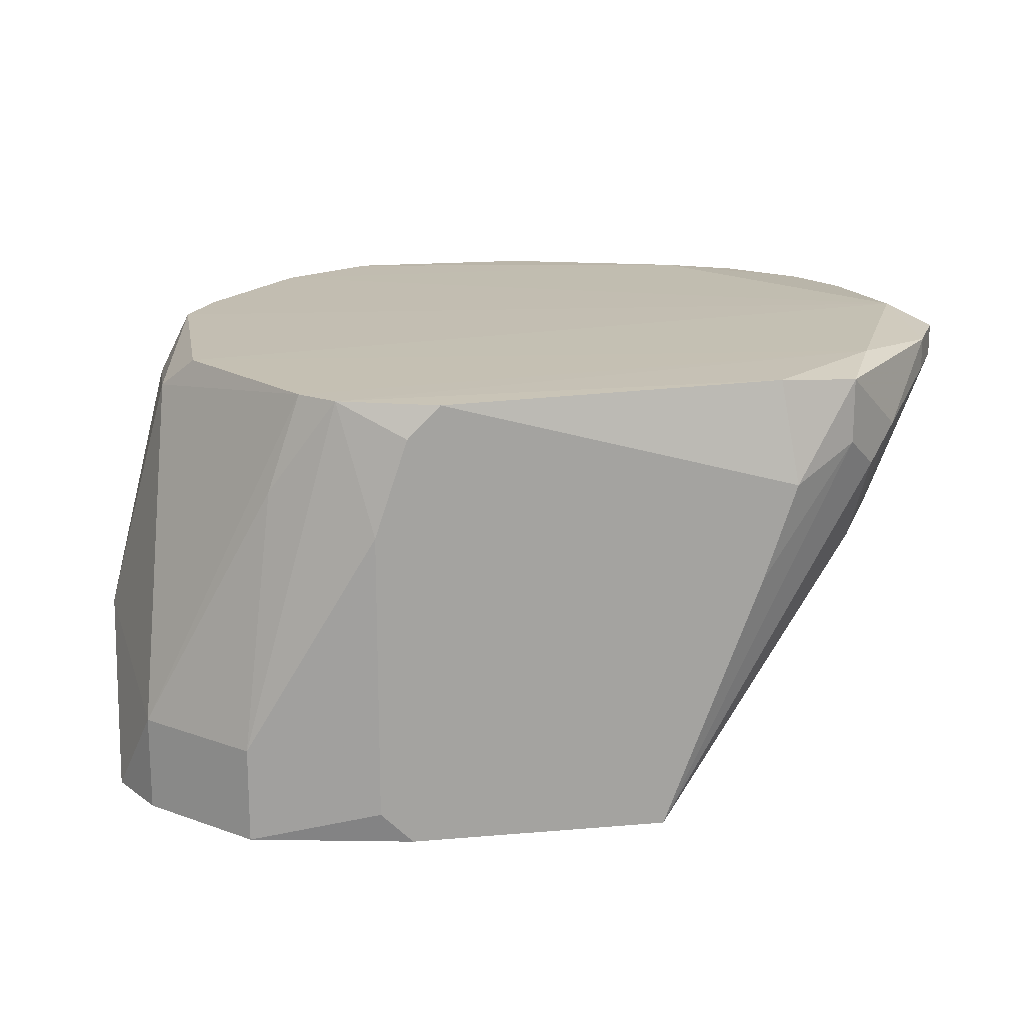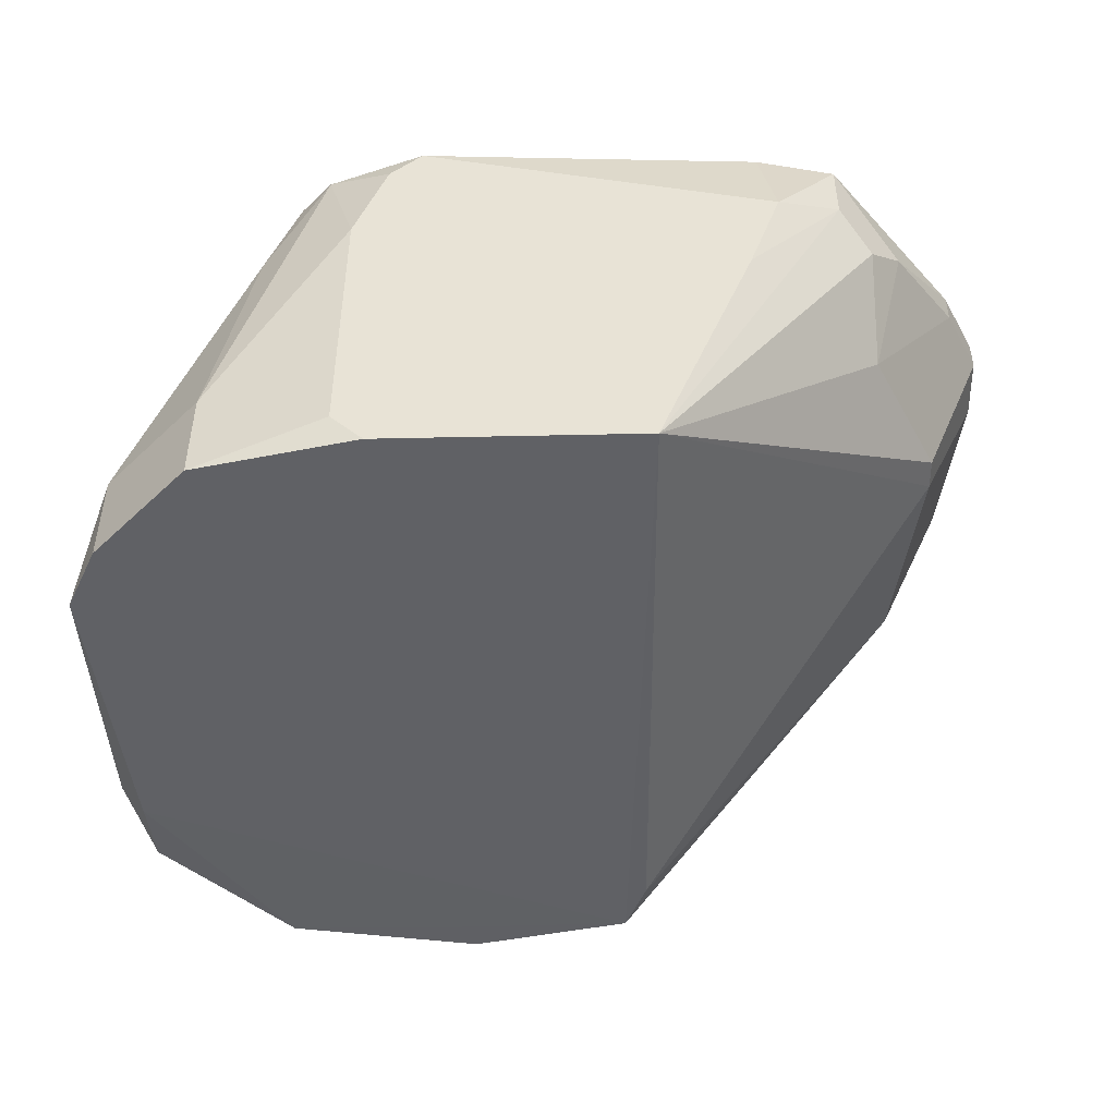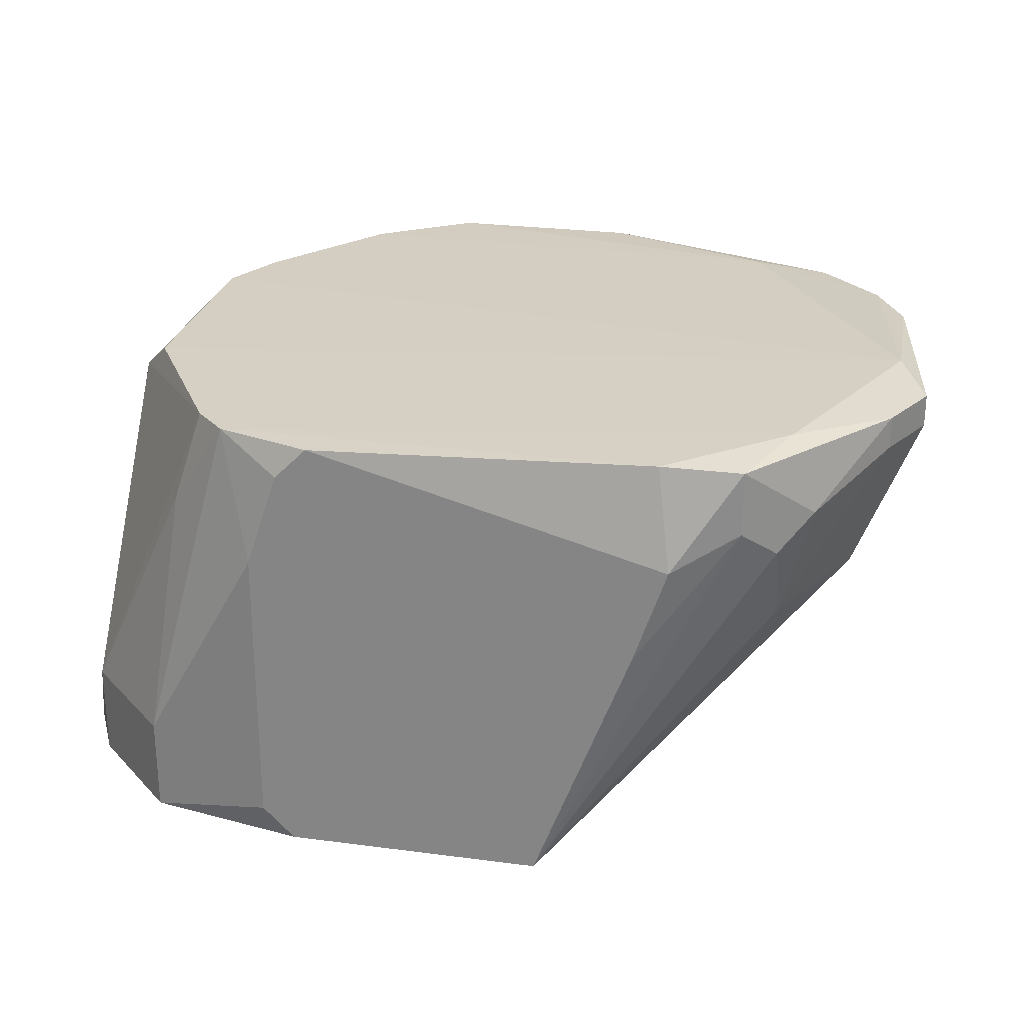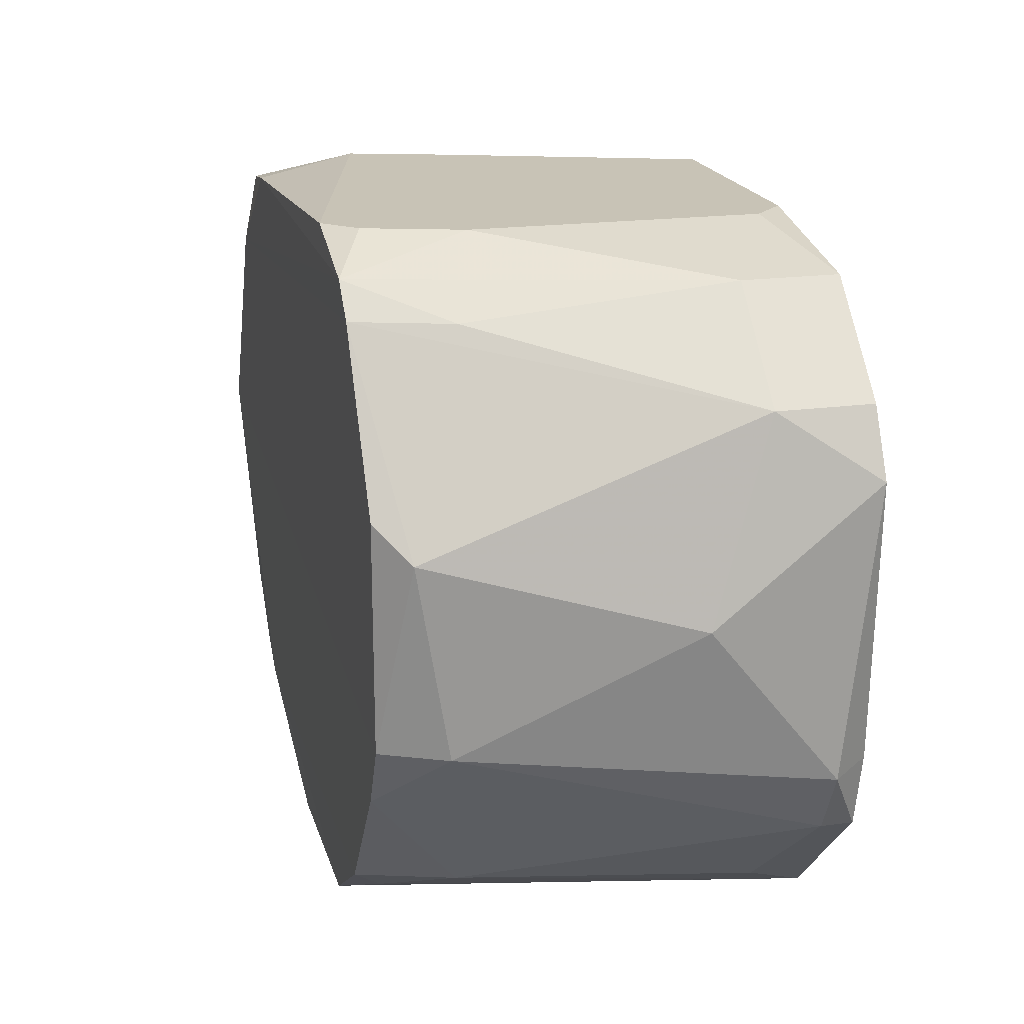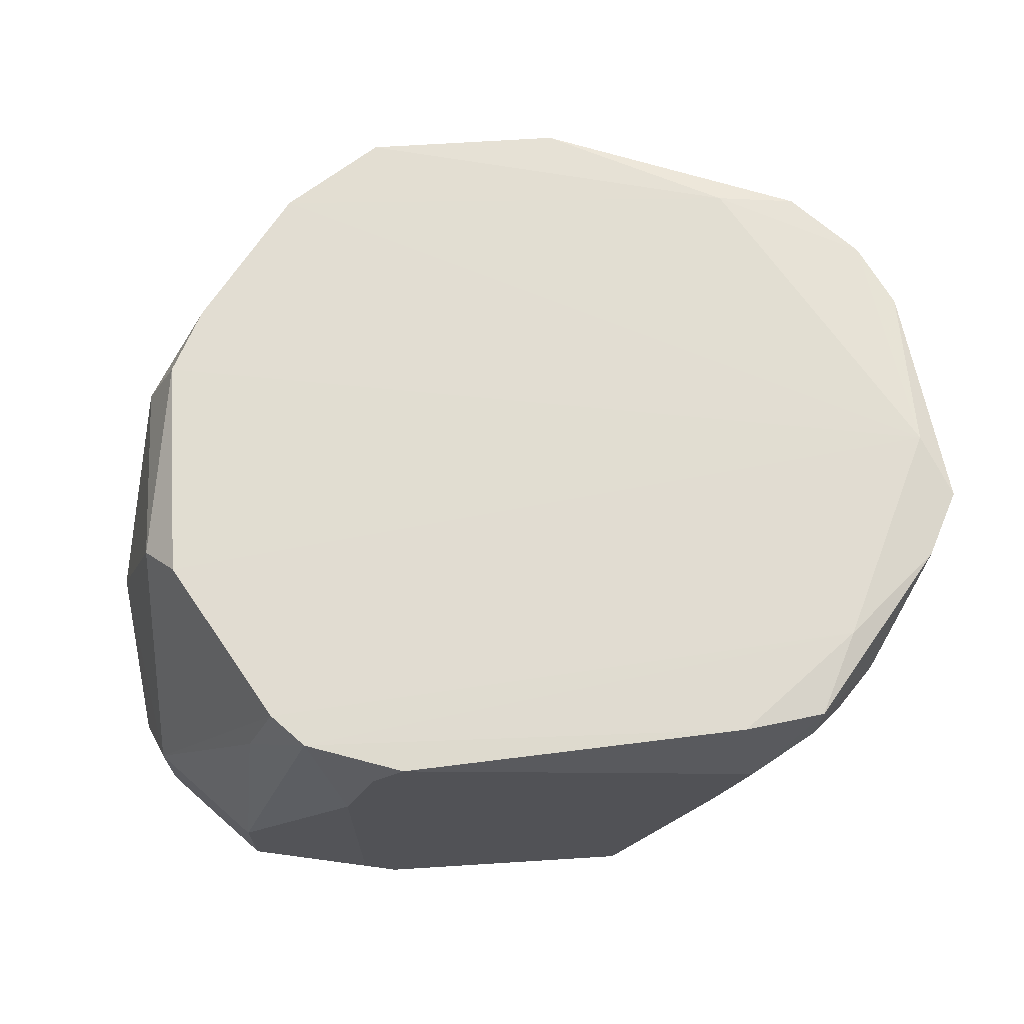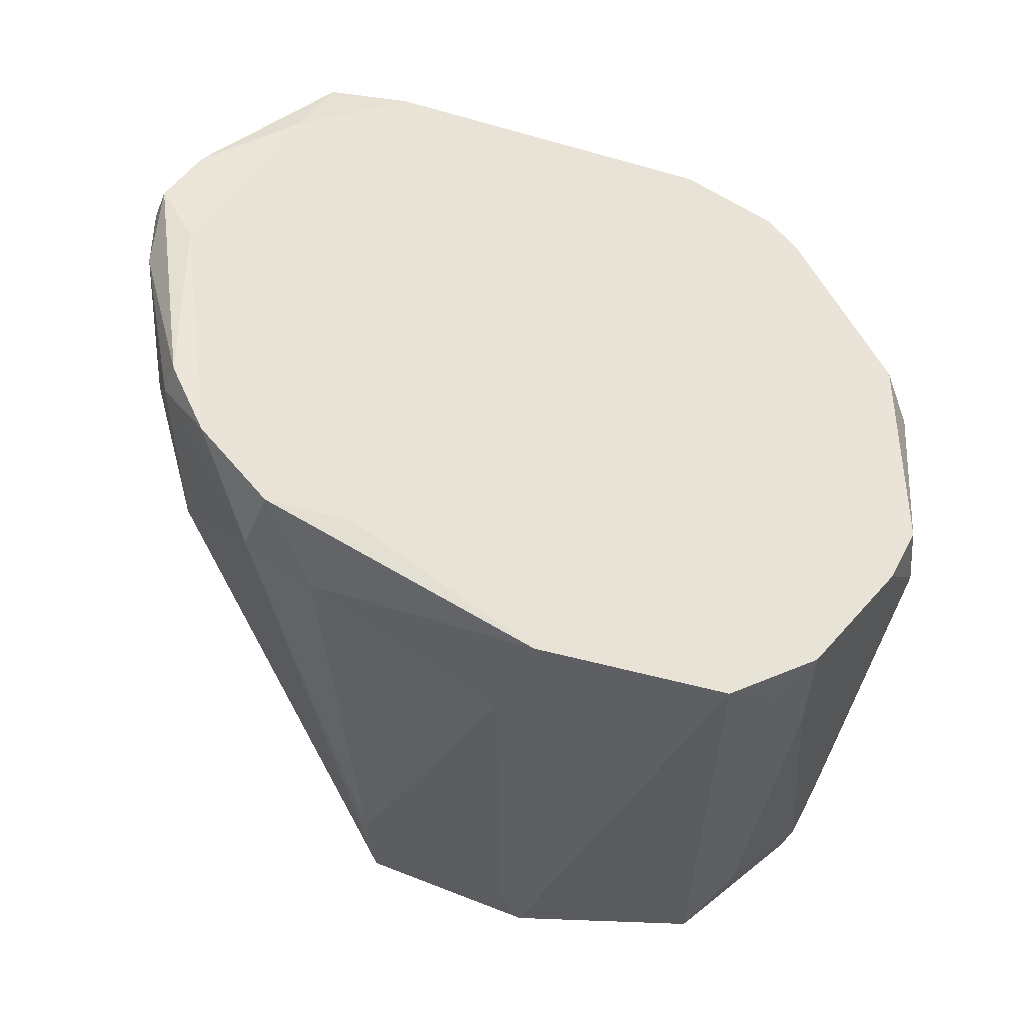
<metadata>
{"format":"obj","ext":"obj","renderer":"f3d","projection":"perspective","resolution":1024,"background":"white","views":[{"elev":17.5,"azim":-9.7,"up":"+Y"},{"elev":-47.5,"azim":1.4,"up":"+Y"},{"elev":26.0,"azim":11.8,"up":"+Y"},{"elev":19.4,"azim":-104.6,"up":"+Z"},{"elev":68.4,"azim":-3.6,"up":"+Y"},{"elev":-40.1,"azim":158.9,"up":"+Z"}]}
</metadata>
<code>
v 0.00302 0.007748 0.02002
v 0.01497 0.01116 0.006357
v -0.02088 0.01287 0.01831
v -0.01576 0.01287 -0.01755
v -0.005517 -0.01103 -0.01584
v 0.01343 0.01354 0.00316
v -0.003809 -0.01103 0.02002
v -0.03283 -0.009326 -0.005595
v -0.02771 0.01287 -0.003888
v 0.008142 0.01287 -0.01242
v 0.006435 0.01287 0.01831
v 0.01156 0.002626 0.004649
v -0.01747 0.01116 0.02002
v -0.0243 -0.01103 -0.01584
v -0.02601 -0.01103 0.01831
v -0.02088 0.01287 -0.01413
v -0.02771 0.01287 0.008064
v -0.005517 0.01287 -0.01755
v 0.01326 0.01287 -0.005595
v 0.01326 0.01287 0.009771
v 0.008142 0.007748 0.0166
v 0.002227 0.01318 0.01899
v -0.004362 -0.01094 -0.01313
v -0.01405 -0.01103 -0.01755
v -0.03133 -0.01137 -0.005274
v -0.02601 -0.005911 0.01831
v -0.01918 -0.009326 0.02002
v -0.02601 0.01287 -0.007302
v 0.003977 0.0132 -0.0127
v -0.03113 -0.009326 -0.00901
v -0.02259 0.007748 -0.01413
v 0.008434 0.01336 0.01409
v -0.03283 -0.002496 0.002942
v 0.004728 0.009455 -0.01413
v 0.01156 0.01287 -0.00901
v 0.01497 0.01287 0.006357
v 0.01326 0.009455 -0.003888
v 0.006435 0.009455 0.01831
v 0.00985 0.009455 0.01489
v 0.008142 0.002626 0.01319
v -0.01576 0.01287 0.02002
v -0.005517 0.007748 -0.01755
v -0.01747 -0.01103 0.02002
v -0.03283 -0.01103 0.009771
v -0.0156 -0.01112 -0.01586
v -0.01918 0.006041 0.02002
v -0.03113 -0.005911 0.01319
v -0.02942 0.009455 -0.003888
v -0.03113 -0.01103 -0.00901
v -0.01918 0.01116 -0.01584
v -0.02601 -0.007619 -0.01413
v -0.02259 0.01287 0.0166
v 0.008142 0.009455 -0.01242
v 0.01497 0.01116 0.002942
v 0.01326 0.01116 -0.005595
v 0.00985 0.002626 -0.005595
v 0.001313 0.002626 0.02002
v 0.01326 0.01116 0.009771
v 0.01156 0.002626 0.006357
v -0.01235 -0.009326 -0.01755
v -0.003809 -0.007619 -0.01584
v -0.03113 -0.01103 0.01319
v -0.0243 0.007748 0.0166
v -0.02942 0.01116 0.006357
f 13 7 1
f 17 6 9
f 22 1 11
f 23 12 7
f 23 7 5
f 24 14 4
f 24 4 18
f 25 5 7
f 27 7 13
f 27 26 15
f 28 9 6
f 28 6 16
f 29 16 6
f 29 4 16
f 29 18 4
f 29 10 18
f 31 28 16
f 32 6 17
f 32 3 22
f 32 22 11
f 32 20 6
f 32 11 20
f 34 18 10
f 35 6 19
f 35 29 6
f 35 10 29
f 36 19 6
f 36 20 2
f 36 6 20
f 38 11 1
f 38 7 21
f 39 20 11
f 39 38 21
f 39 11 38
f 40 21 7
f 40 39 21
f 41 22 3
f 41 3 13
f 41 13 1
f 41 1 22
f 42 24 18
f 42 18 34
f 43 25 7
f 43 15 25
f 43 27 15
f 43 7 27
f 44 8 25
f 44 33 8
f 45 24 5
f 45 5 25
f 45 25 14
f 45 14 24
f 46 13 3
f 46 3 26
f 46 27 13
f 46 26 27
f 47 33 44
f 47 15 26
f 48 30 8
f 48 9 28
f 48 31 30
f 48 28 31
f 48 8 33
f 49 25 8
f 49 8 30
f 49 30 14
f 49 14 25
f 50 31 16
f 50 16 4
f 50 4 14
f 50 14 31
f 51 31 14
f 51 14 30
f 51 30 31
f 52 32 17
f 52 3 32
f 53 34 10
f 53 10 35
f 54 36 2
f 54 19 36
f 54 2 12
f 54 12 37
f 55 35 19
f 55 54 37
f 55 19 54
f 55 53 35
f 56 23 5
f 56 55 37
f 56 5 53
f 56 53 55
f 56 37 12
f 56 12 23
f 57 38 1
f 57 1 7
f 57 7 38
f 58 2 20
f 58 20 39
f 58 40 2
f 58 39 40
f 59 40 7
f 59 7 12
f 59 12 2
f 59 2 40
f 60 5 24
f 60 24 42
f 61 42 34
f 61 60 42
f 61 5 60
f 61 53 5
f 61 34 53
f 62 44 25
f 62 25 15
f 62 47 44
f 62 15 47
f 63 47 26
f 63 26 3
f 63 52 47
f 63 3 52
f 64 33 47
f 64 48 33
f 64 17 9
f 64 9 48
f 64 52 17
f 64 47 52

</code>
